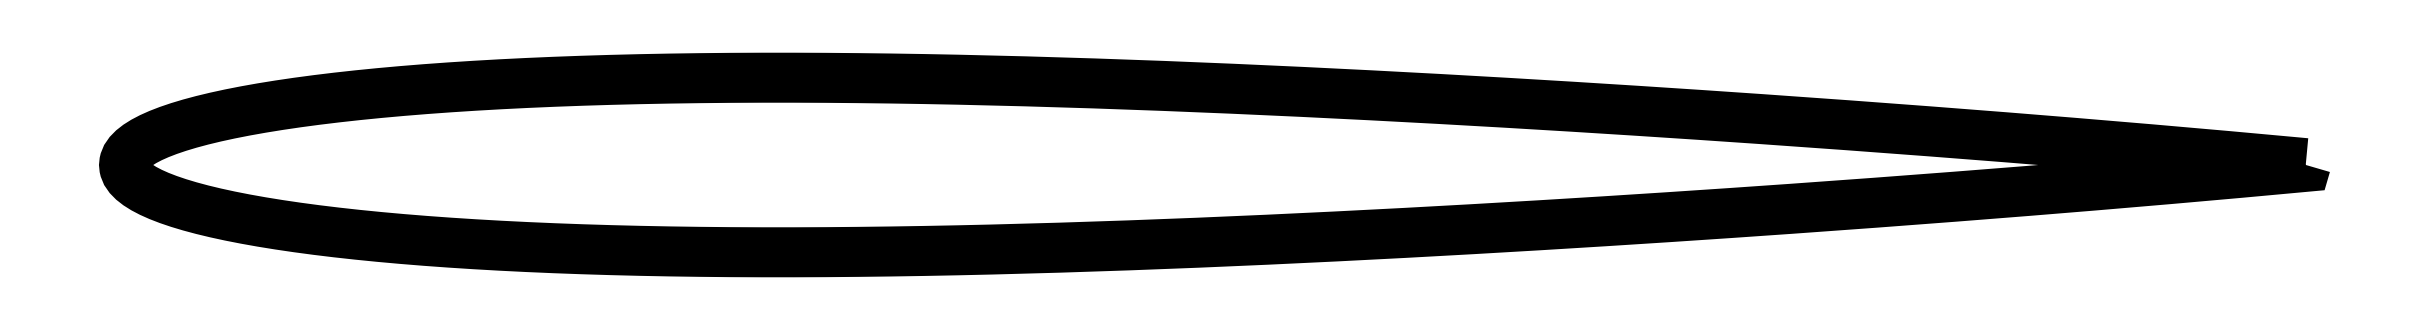
<metadata>
{"format":"dxf","ext":"dxf","renderer":"ezdxf+matplotlib","layout":"modelspace","background":"white","min_lineweight":24,"dpi":150}
</metadata>
<code>
0
SECTION
2
ENTITIES
0
VIEWPORT
8
VIEWPORTS
10
0
20
0
30
0
40
1
41
1
68
1
69
1
0
POLYLINE
8
0
66
1
10
0
20
0
30
0
70
8
0
VERTEX
8
0
10
300
20
0
30
0
0
VERTEX
8
0
10
299.9
20
-0.2591
30
0
0
VERTEX
8
0
10
299.7
20
-0.2802
30
0
0
VERTEX
8
0
10
299.3
20
-0.3154
30
0
0
VERTEX
8
0
10
298.8
20
-0.3646
30
0
0
VERTEX
8
0
10
298.1
20
-0.4276
30
0
0
VERTEX
8
0
10
297.3
20
-0.5041
30
0
0
VERTEX
8
0
10
296.3
20
-0.5941
30
0
0
VERTEX
8
0
10
295.2
20
-0.6973
30
0
0
VERTEX
8
0
10
293.9
20
-0.8133
30
0
0
VERTEX
8
0
10
292.5
20
-0.9419
30
0
0
VERTEX
8
0
10
291
20
-1.083
30
0
0
VERTEX
8
0
10
289.3
20
-1.235
30
0
0
VERTEX
8
0
10
287.4
20
-1.399
30
0
0
VERTEX
8
0
10
285.4
20
-1.574
30
0
0
VERTEX
8
0
10
283.3
20
-1.76
30
0
0
VERTEX
8
0
10
281.1
20
-1.956
30
0
0
VERTEX
8
0
10
278.7
20
-2.161
30
0
0
VERTEX
8
0
10
276.2
20
-2.376
30
0
0
VERTEX
8
0
10
273.6
20
-2.599
30
0
0
VERTEX
8
0
10
270.8
20
-2.83
30
0
0
VERTEX
8
0
10
267.9
20
-3.068
30
0
0
VERTEX
8
0
10
264.9
20
-3.314
30
0
0
VERTEX
8
0
10
261.8
20
-3.566
30
0
0
VERTEX
8
0
10
258.6
20
-3.824
30
0
0
VERTEX
8
0
10
255.2
20
-4.088
30
0
0
VERTEX
8
0
10
251.8
20
-4.356
30
0
0
VERTEX
8
0
10
248.2
20
-4.629
30
0
0
VERTEX
8
0
10
244.6
20
-4.905
30
0
0
VERTEX
8
0
10
240.8
20
-5.184
30
0
0
VERTEX
8
0
10
237
20
-5.466
30
0
0
VERTEX
8
0
10
233.1
20
-5.75
30
0
0
VERTEX
8
0
10
229.1
20
-6.035
30
0
0
VERTEX
8
0
10
225
20
-6.321
30
0
0
VERTEX
8
0
10
220.8
20
-6.607
30
0
0
VERTEX
8
0
10
216.6
20
-6.892
30
0
0
VERTEX
8
0
10
212.3
20
-7.177
30
0
0
VERTEX
8
0
10
208
20
-7.46
30
0
0
VERTEX
8
0
10
203.5
20
-7.741
30
0
0
VERTEX
8
0
10
199.1
20
-8.018
30
0
0
VERTEX
8
0
10
194.5
20
-8.293
30
0
0
VERTEX
8
0
10
190
20
-8.563
30
0
0
VERTEX
8
0
10
185.4
20
-8.828
30
0
0
VERTEX
8
0
10
180.7
20
-9.087
30
0
0
VERTEX
8
0
10
176
20
-9.34
30
0
0
VERTEX
8
0
10
171.3
20
-9.586
30
0
0
VERTEX
8
0
10
166.6
20
-9.825
30
0
0
VERTEX
8
0
10
161.9
20
-10.05
30
0
0
VERTEX
8
0
10
157.1
20
-10.28
30
0
0
VERTEX
8
0
10
152.4
20
-10.49
30
0
0
VERTEX
8
0
10
147.6
20
-10.69
30
0
0
VERTEX
8
0
10
142.9
20
-10.88
30
0
0
VERTEX
8
0
10
138.1
20
-11.05
30
0
0
VERTEX
8
0
10
133.4
20
-11.22
30
0
0
VERTEX
8
0
10
128.7
20
-11.37
30
0
0
VERTEX
8
0
10
124
20
-11.5
30
0
0
VERTEX
8
0
10
119.3
20
-11.62
30
0
0
VERTEX
8
0
10
114.6
20
-11.73
30
0
0
VERTEX
8
0
10
110
20
-11.82
30
0
0
VERTEX
8
0
10
105.5
20
-11.89
30
0
0
VERTEX
8
0
10
100.9
20
-11.95
30
0
0
VERTEX
8
0
10
96.47
20
-11.98
30
0
0
VERTEX
8
0
10
92.05
20
-12
30
0
0
VERTEX
8
0
10
87.69
20
-12
30
0
0
VERTEX
8
0
10
83.39
20
-11.98
30
0
0
VERTEX
8
0
10
79.16
20
-11.94
30
0
0
VERTEX
8
0
10
75
20
-11.88
30
0
0
VERTEX
8
0
10
70.92
20
-11.8
30
0
0
VERTEX
8
0
10
66.91
20
-11.7
30
0
0
VERTEX
8
0
10
62.99
20
-11.58
30
0
0
VERTEX
8
0
10
59.16
20
-11.44
30
0
0
VERTEX
8
0
10
55.42
20
-11.28
30
0
0
VERTEX
8
0
10
51.77
20
-11.1
30
0
0
VERTEX
8
0
10
48.22
20
-10.9
30
0
0
VERTEX
8
0
10
44.78
20
-10.68
30
0
0
VERTEX
8
0
10
41.44
20
-10.43
30
0
0
VERTEX
8
0
10
38.21
20
-10.17
30
0
0
VERTEX
8
0
10
35.09
20
-9.892
30
0
0
VERTEX
8
0
10
32.09
20
-9.593
30
0
0
VERTEX
8
0
10
29.21
20
-9.275
30
0
0
VERTEX
8
0
10
26.45
20
-8.94
30
0
0
VERTEX
8
0
10
23.81
20
-8.588
30
0
0
VERTEX
8
0
10
21.3
20
-8.219
30
0
0
VERTEX
8
0
10
18.92
20
-7.835
30
0
0
VERTEX
8
0
10
16.67
20
-7.435
30
0
0
VERTEX
8
0
10
14.56
20
-7.02
30
0
0
VERTEX
8
0
10
12.58
20
-6.591
30
0
0
VERTEX
8
0
10
10.74
20
-6.149
30
0
0
VERTEX
8
0
10
9.046
20
-5.693
30
0
0
VERTEX
8
0
10
7.489
20
-5.226
30
0
0
VERTEX
8
0
10
6.076
20
-4.747
30
0
0
VERTEX
8
0
10
4.808
20
-4.257
30
0
0
VERTEX
8
0
10
3.686
20
-3.757
30
0
0
VERTEX
8
0
10
2.711
20
-3.247
30
0
0
VERTEX
8
0
10
1.884
20
-2.727
30
0
0
VERTEX
8
0
10
1.207
20
-2.198
30
0
0
VERTEX
8
0
10
0.6792
20
-1.661
30
0
0
VERTEX
8
0
10
0.302
20
-1.115
30
0
0
VERTEX
8
0
10
0.07552
20
-0.5615
30
0
0
VERTEX
8
0
10
0.04248
20
-0.4218
30
0
0
VERTEX
8
0
10
0
20
0
30
0
0
VERTEX
8
0
10
0.04248
20
0.4218
30
0
0
VERTEX
8
0
10
0.07552
20
0.5615
30
0
0
VERTEX
8
0
10
0.302
20
1.115
30
0
0
VERTEX
8
0
10
0.6792
20
1.661
30
0
0
VERTEX
8
0
10
1.207
20
2.198
30
0
0
VERTEX
8
0
10
1.884
20
2.727
30
0
0
VERTEX
8
0
10
2.711
20
3.247
30
0
0
VERTEX
8
0
10
3.686
20
3.757
30
0
0
VERTEX
8
0
10
4.808
20
4.257
30
0
0
VERTEX
8
0
10
6.076
20
4.747
30
0
0
VERTEX
8
0
10
7.489
20
5.226
30
0
0
VERTEX
8
0
10
9.046
20
5.693
30
0
0
VERTEX
8
0
10
10.74
20
6.149
30
0
0
VERTEX
8
0
10
12.58
20
6.591
30
0
0
VERTEX
8
0
10
14.56
20
7.02
30
0
0
VERTEX
8
0
10
16.67
20
7.435
30
0
0
VERTEX
8
0
10
18.92
20
7.835
30
0
0
VERTEX
8
0
10
21.3
20
8.219
30
0
0
VERTEX
8
0
10
23.81
20
8.588
30
0
0
VERTEX
8
0
10
26.45
20
8.94
30
0
0
VERTEX
8
0
10
29.21
20
9.275
30
0
0
VERTEX
8
0
10
32.09
20
9.593
30
0
0
VERTEX
8
0
10
35.09
20
9.892
30
0
0
VERTEX
8
0
10
38.21
20
10.17
30
0
0
VERTEX
8
0
10
41.44
20
10.43
30
0
0
VERTEX
8
0
10
44.78
20
10.68
30
0
0
VERTEX
8
0
10
48.22
20
10.9
30
0
0
VERTEX
8
0
10
51.77
20
11.1
30
0
0
VERTEX
8
0
10
55.42
20
11.28
30
0
0
VERTEX
8
0
10
59.16
20
11.44
30
0
0
VERTEX
8
0
10
62.99
20
11.58
30
0
0
VERTEX
8
0
10
66.91
20
11.7
30
0
0
VERTEX
8
0
10
70.92
20
11.8
30
0
0
VERTEX
8
0
10
75
20
11.88
30
0
0
VERTEX
8
0
10
79.16
20
11.94
30
0
0
VERTEX
8
0
10
83.39
20
11.98
30
0
0
VERTEX
8
0
10
87.69
20
12
30
0
0
VERTEX
8
0
10
92.05
20
12
30
0
0
VERTEX
8
0
10
96.47
20
11.98
30
0
0
VERTEX
8
0
10
100.9
20
11.95
30
0
0
VERTEX
8
0
10
105.5
20
11.89
30
0
0
VERTEX
8
0
10
110
20
11.82
30
0
0
VERTEX
8
0
10
114.6
20
11.73
30
0
0
VERTEX
8
0
10
119.3
20
11.62
30
0
0
VERTEX
8
0
10
124
20
11.5
30
0
0
VERTEX
8
0
10
128.7
20
11.37
30
0
0
VERTEX
8
0
10
133.4
20
11.22
30
0
0
VERTEX
8
0
10
138.1
20
11.05
30
0
0
VERTEX
8
0
10
142.9
20
10.88
30
0
0
VERTEX
8
0
10
147.6
20
10.69
30
0
0
VERTEX
8
0
10
152.4
20
10.49
30
0
0
VERTEX
8
0
10
157.1
20
10.28
30
0
0
VERTEX
8
0
10
161.9
20
10.05
30
0
0
VERTEX
8
0
10
166.6
20
9.825
30
0
0
VERTEX
8
0
10
171.3
20
9.586
30
0
0
VERTEX
8
0
10
176
20
9.34
30
0
0
VERTEX
8
0
10
180.7
20
9.087
30
0
0
VERTEX
8
0
10
185.4
20
8.828
30
0
0
VERTEX
8
0
10
190
20
8.563
30
0
0
VERTEX
8
0
10
194.5
20
8.293
30
0
0
VERTEX
8
0
10
199.1
20
8.018
30
0
0
VERTEX
8
0
10
203.5
20
7.741
30
0
0
VERTEX
8
0
10
208
20
7.46
30
0
0
VERTEX
8
0
10
212.3
20
7.177
30
0
0
VERTEX
8
0
10
216.6
20
6.892
30
0
0
VERTEX
8
0
10
220.8
20
6.607
30
0
0
VERTEX
8
0
10
225
20
6.321
30
0
0
VERTEX
8
0
10
229.1
20
6.035
30
0
0
VERTEX
8
0
10
233.1
20
5.75
30
0
0
VERTEX
8
0
10
237
20
5.466
30
0
0
VERTEX
8
0
10
240.8
20
5.184
30
0
0
VERTEX
8
0
10
244.6
20
4.905
30
0
0
VERTEX
8
0
10
248.2
20
4.629
30
0
0
VERTEX
8
0
10
251.8
20
4.356
30
0
0
VERTEX
8
0
10
255.2
20
4.088
30
0
0
VERTEX
8
0
10
258.6
20
3.824
30
0
0
VERTEX
8
0
10
261.8
20
3.566
30
0
0
VERTEX
8
0
10
264.9
20
3.314
30
0
0
VERTEX
8
0
10
267.9
20
3.068
30
0
0
VERTEX
8
0
10
270.8
20
2.83
30
0
0
VERTEX
8
0
10
273.6
20
2.599
30
0
0
VERTEX
8
0
10
276.2
20
2.376
30
0
0
VERTEX
8
0
10
278.7
20
2.161
30
0
0
VERTEX
8
0
10
281.1
20
1.956
30
0
0
VERTEX
8
0
10
283.3
20
1.76
30
0
0
VERTEX
8
0
10
285.4
20
1.574
30
0
0
VERTEX
8
0
10
287.4
20
1.399
30
0
0
VERTEX
8
0
10
289.3
20
1.235
30
0
0
VERTEX
8
0
10
291
20
1.083
30
0
0
VERTEX
8
0
10
292.5
20
0.9419
30
0
0
VERTEX
8
0
10
293.9
20
0.8133
30
0
0
VERTEX
8
0
10
295.2
20
0.6973
30
0
0
VERTEX
8
0
10
296.3
20
0.5941
30
0
0
VERTEX
8
0
10
297.3
20
0.5041
30
0
0
VERTEX
8
0
10
298.1
20
0.4276
30
0
0
VERTEX
8
0
10
298.8
20
0.3646
30
0
0
VERTEX
8
0
10
299.3
20
0.3154
30
0
0
VERTEX
8
0
10
299.7
20
0.2802
30
0
0
VERTEX
8
0
10
299.9
20
0.2591
30
0
0
VERTEX
8
0
10
300
20
0.252
30
0
0
SEQEND
0
ENDSEC
0
EOF

</code>
